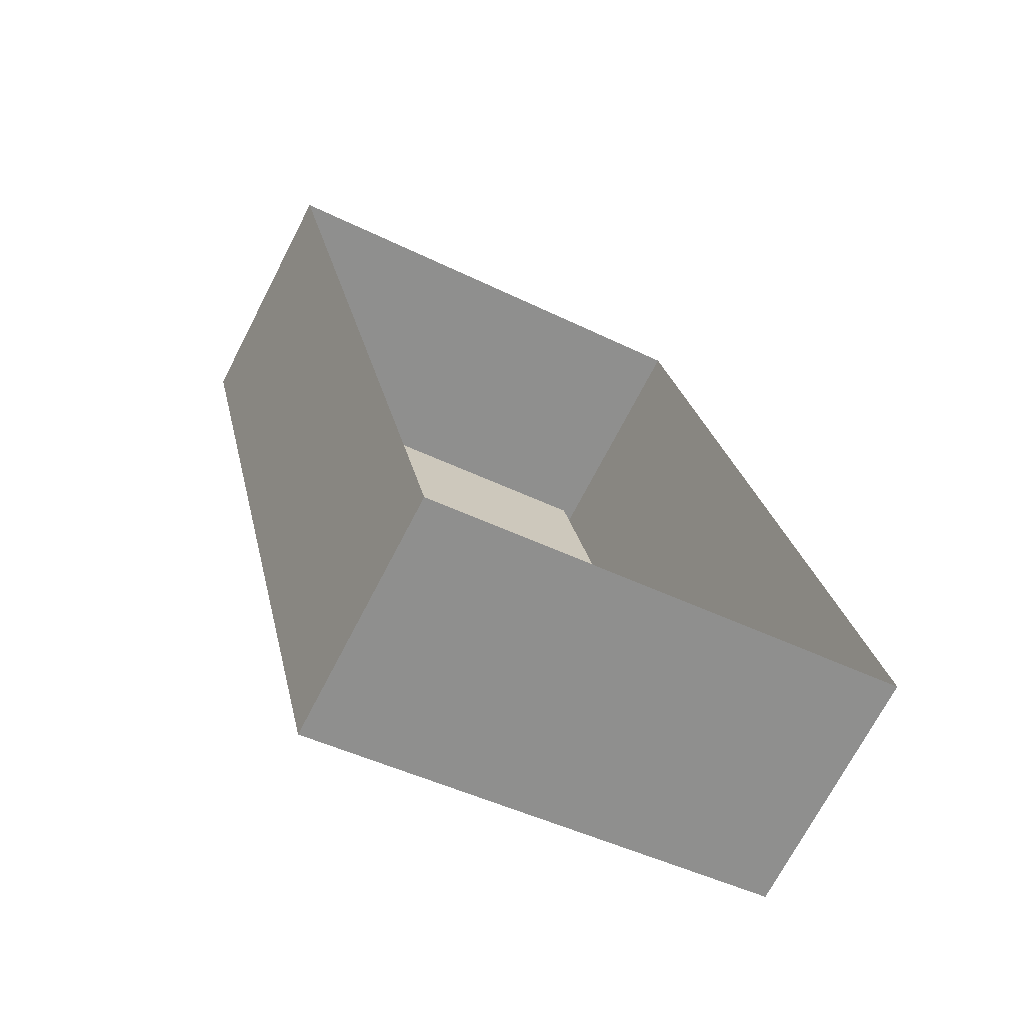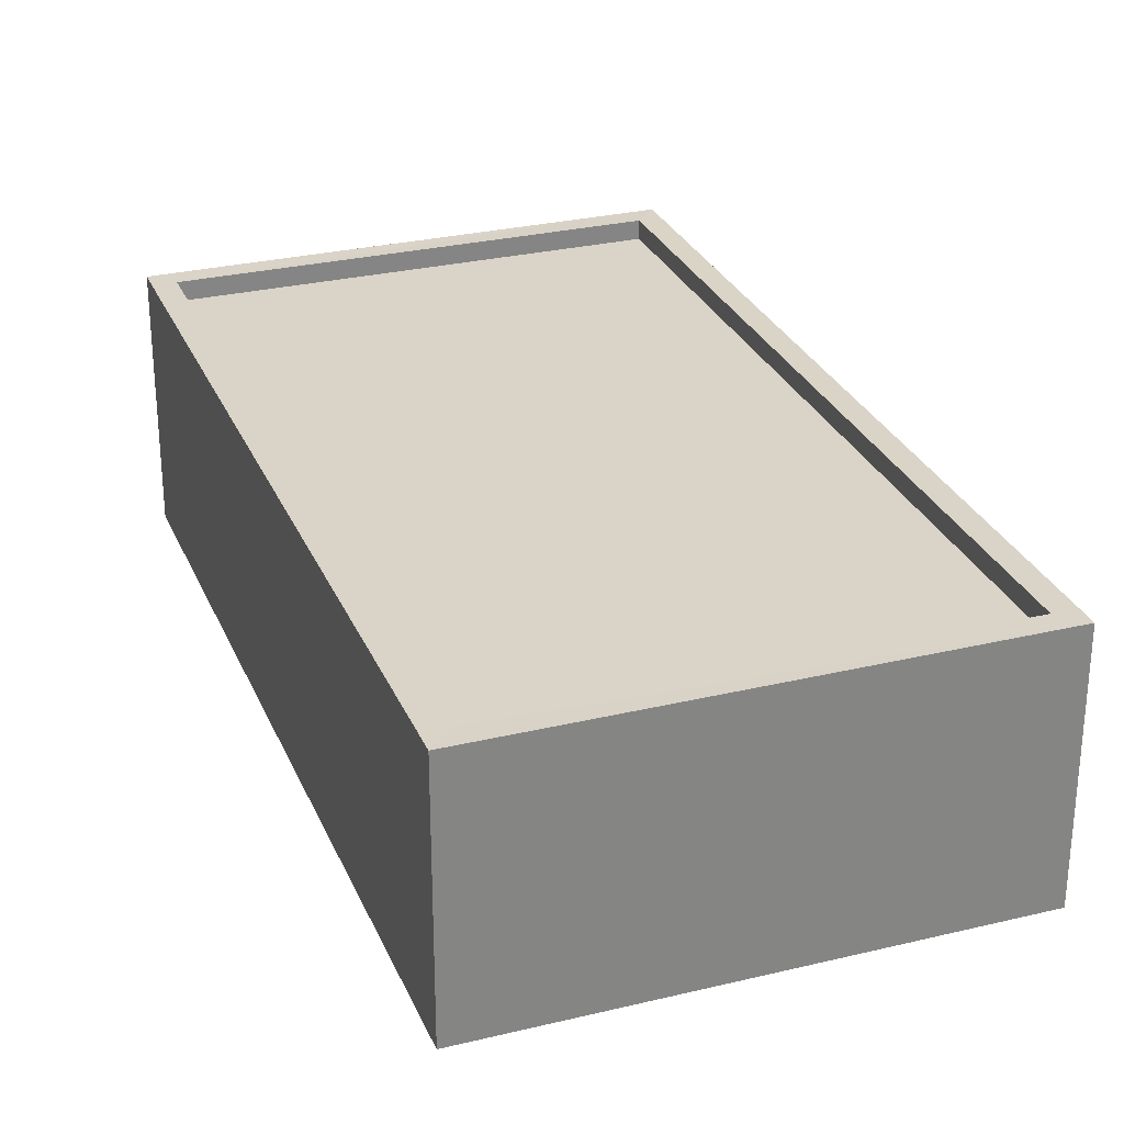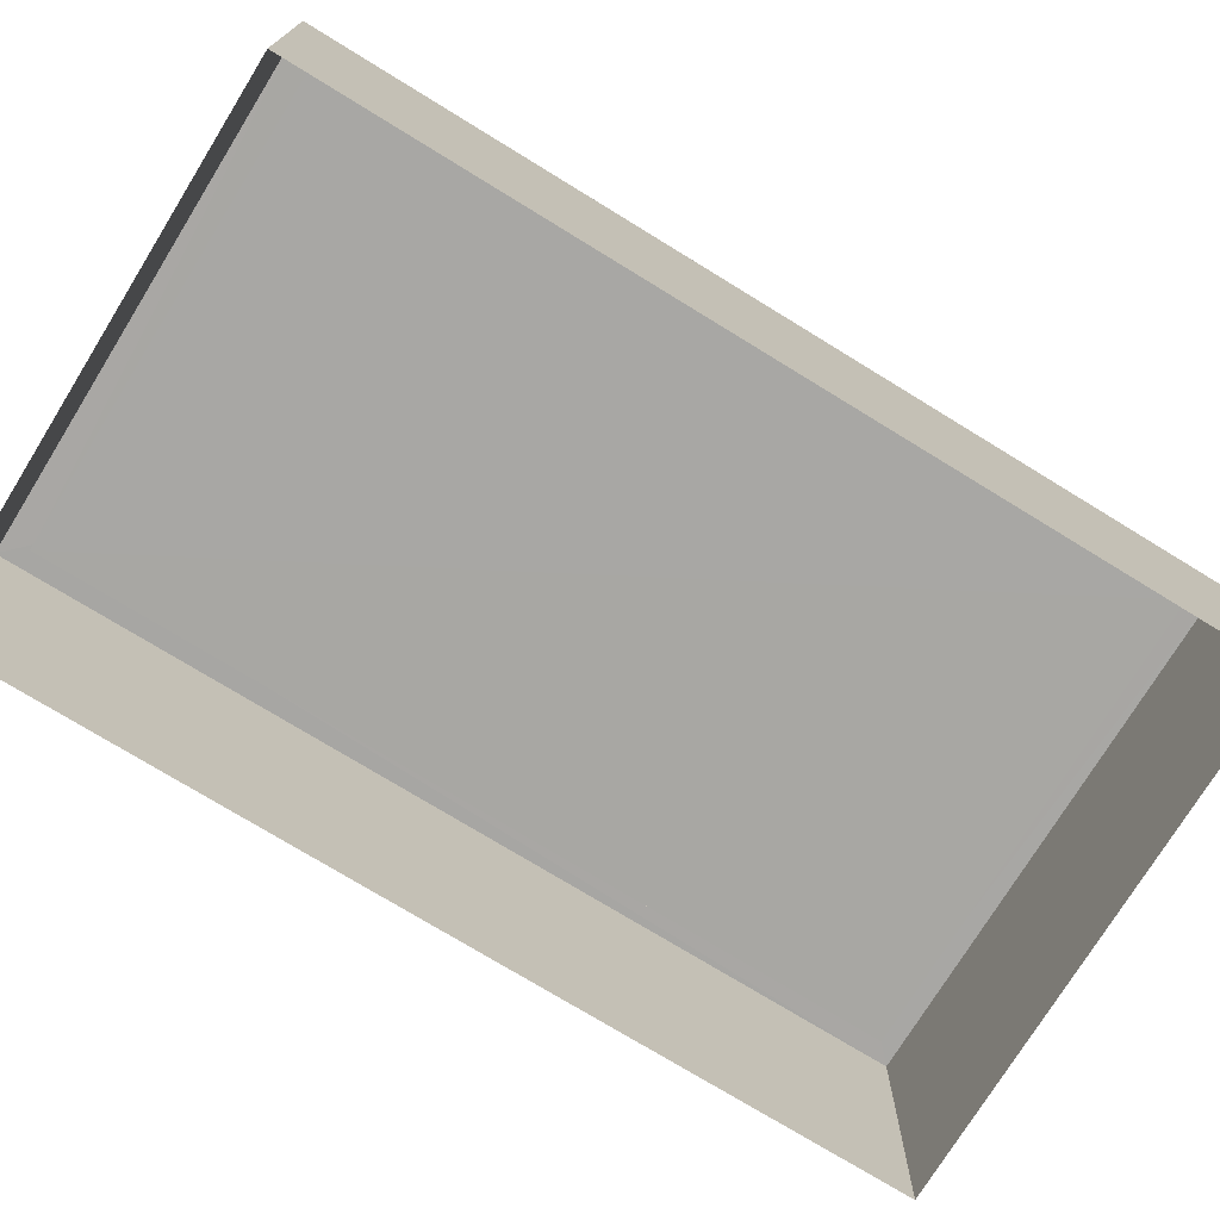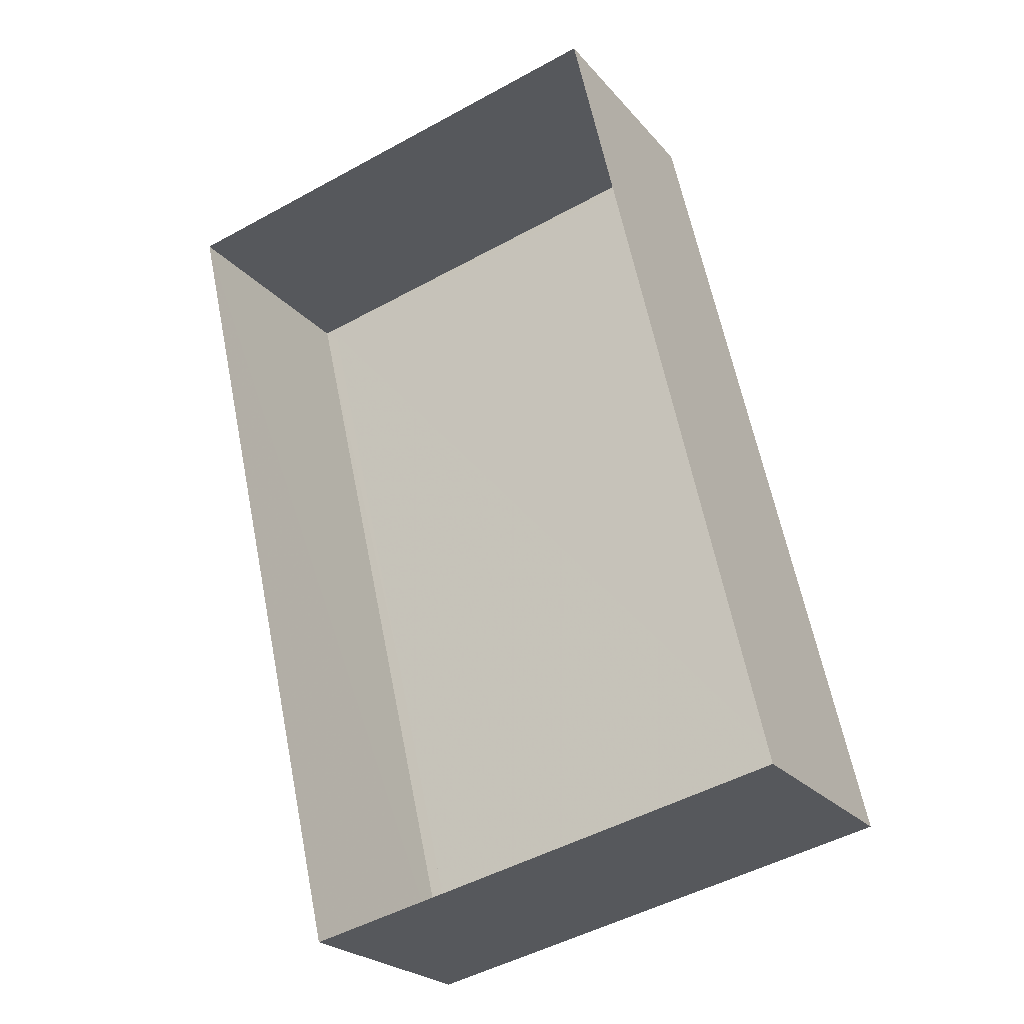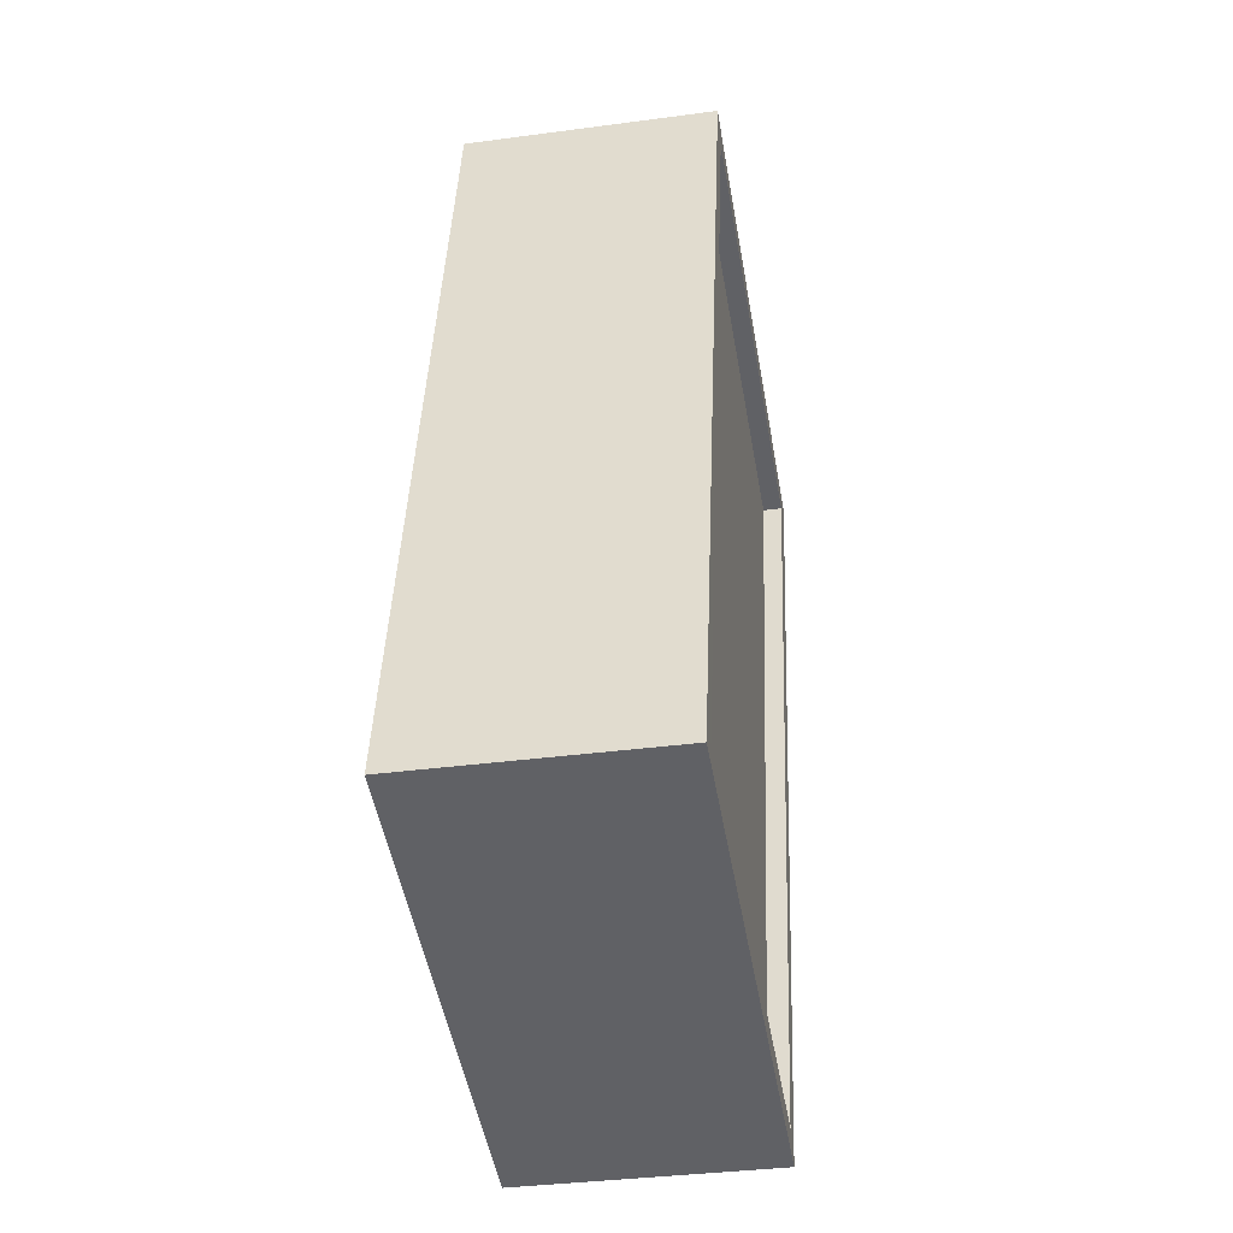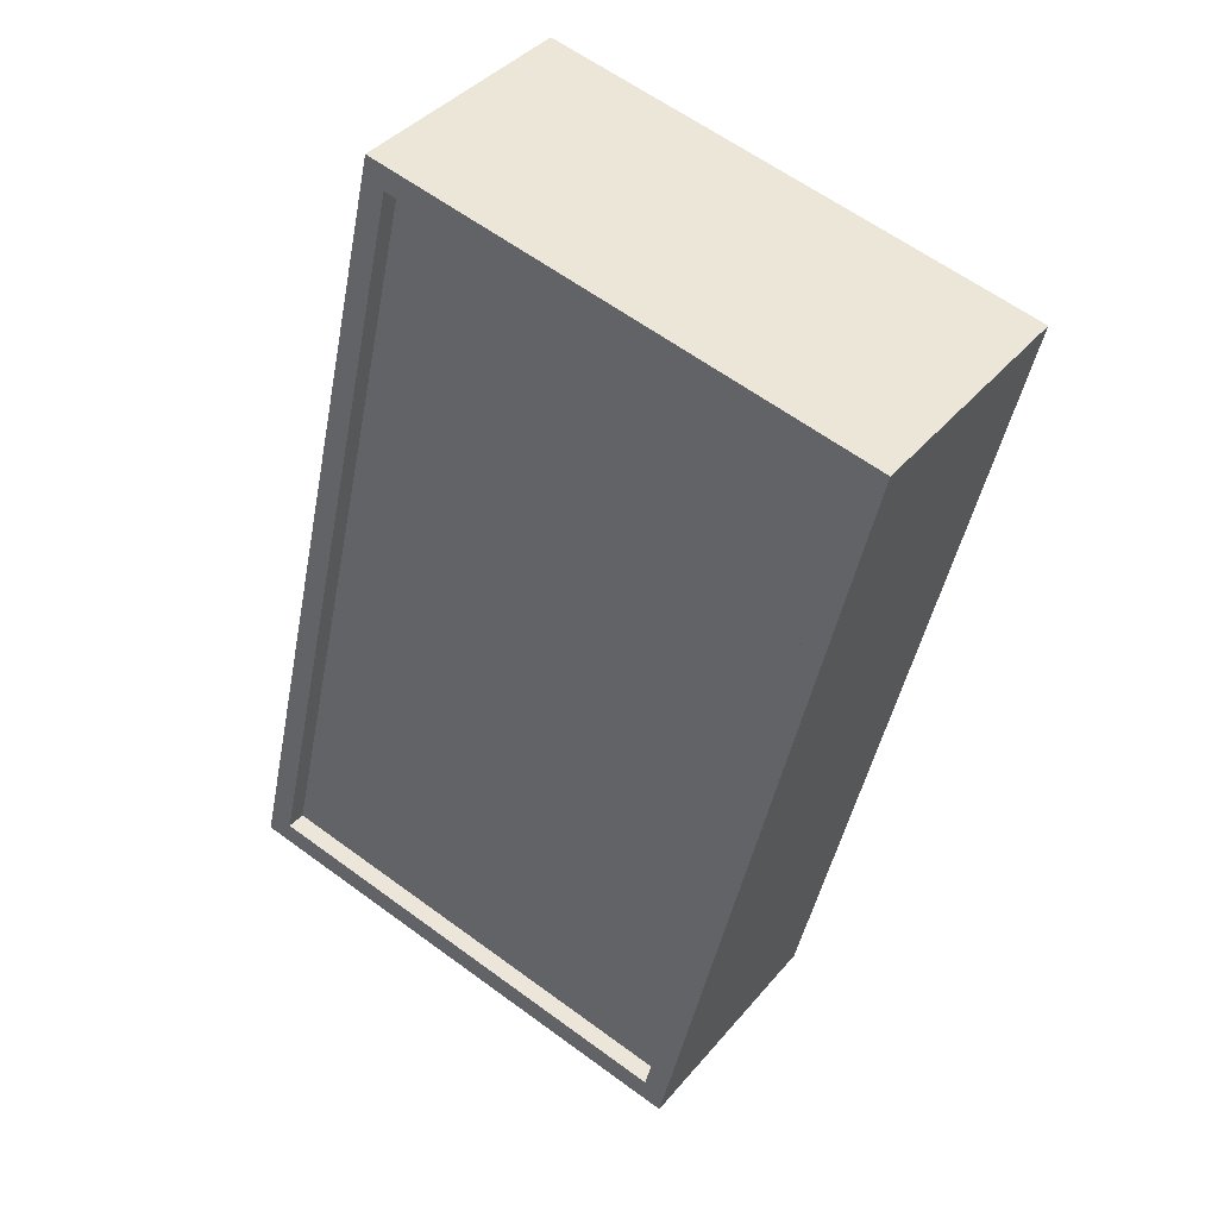
<metadata>
{"format":"obj","ext":"obj","renderer":"f3d","projection":"perspective","resolution":1024,"background":"white","views":[{"elev":-70.9,"azim":152.7,"up":"+Y"},{"elev":28.5,"azim":-32.7,"up":"+Z"},{"elev":-74.5,"azim":45.6,"up":"+Z"},{"elev":-23.3,"azim":-150.7,"up":"+Y"},{"elev":-35.7,"azim":-80.0,"up":"+Y"},{"elev":39.0,"azim":35.1,"up":"+Y"}]}
</metadata>
<code>
v -8.831e+04 -9.918e+04 9.105
v -8.83e+04 -9.917e+04 9.105
v -8.83e+04 -9.917e+04 9.106
v -8.83e+04 -9.918e+04 9.105
v -8.831e+04 -9.918e+04 12.1
v -8.83e+04 -9.918e+04 12.1
v -8.83e+04 -9.917e+04 12.1
v -8.83e+04 -9.917e+04 12.1
v -8.83e+04 -9.918e+04 12.35
v -8.83e+04 -9.918e+04 12.35
v -8.83e+04 -9.917e+04 12.35
v -8.83e+04 -9.917e+04 12.35
v -8.831e+04 -9.918e+04 12.35
v -8.831e+04 -9.918e+04 12.35
v -8.83e+04 -9.917e+04 12.35
v -8.83e+04 -9.917e+04 12.35
f 1 2 3
f 4 1 3
f 5 6 7
f 8 5 7
f 9 10 11
f 12 9 11
f 9 13 10
f 13 14 10
f 11 15 16
f 12 11 16
f 15 14 13
f 16 15 13
f 16 8 7
f 12 16 7
f 9 7 6
f 9 12 7
f 9 6 5
f 13 9 5
f 16 5 8
f 16 13 5
f 10 4 3
f 11 10 3
f 14 1 4
f 10 14 4
f 15 2 1
f 14 15 1
f 15 3 2
f 15 11 3

</code>
